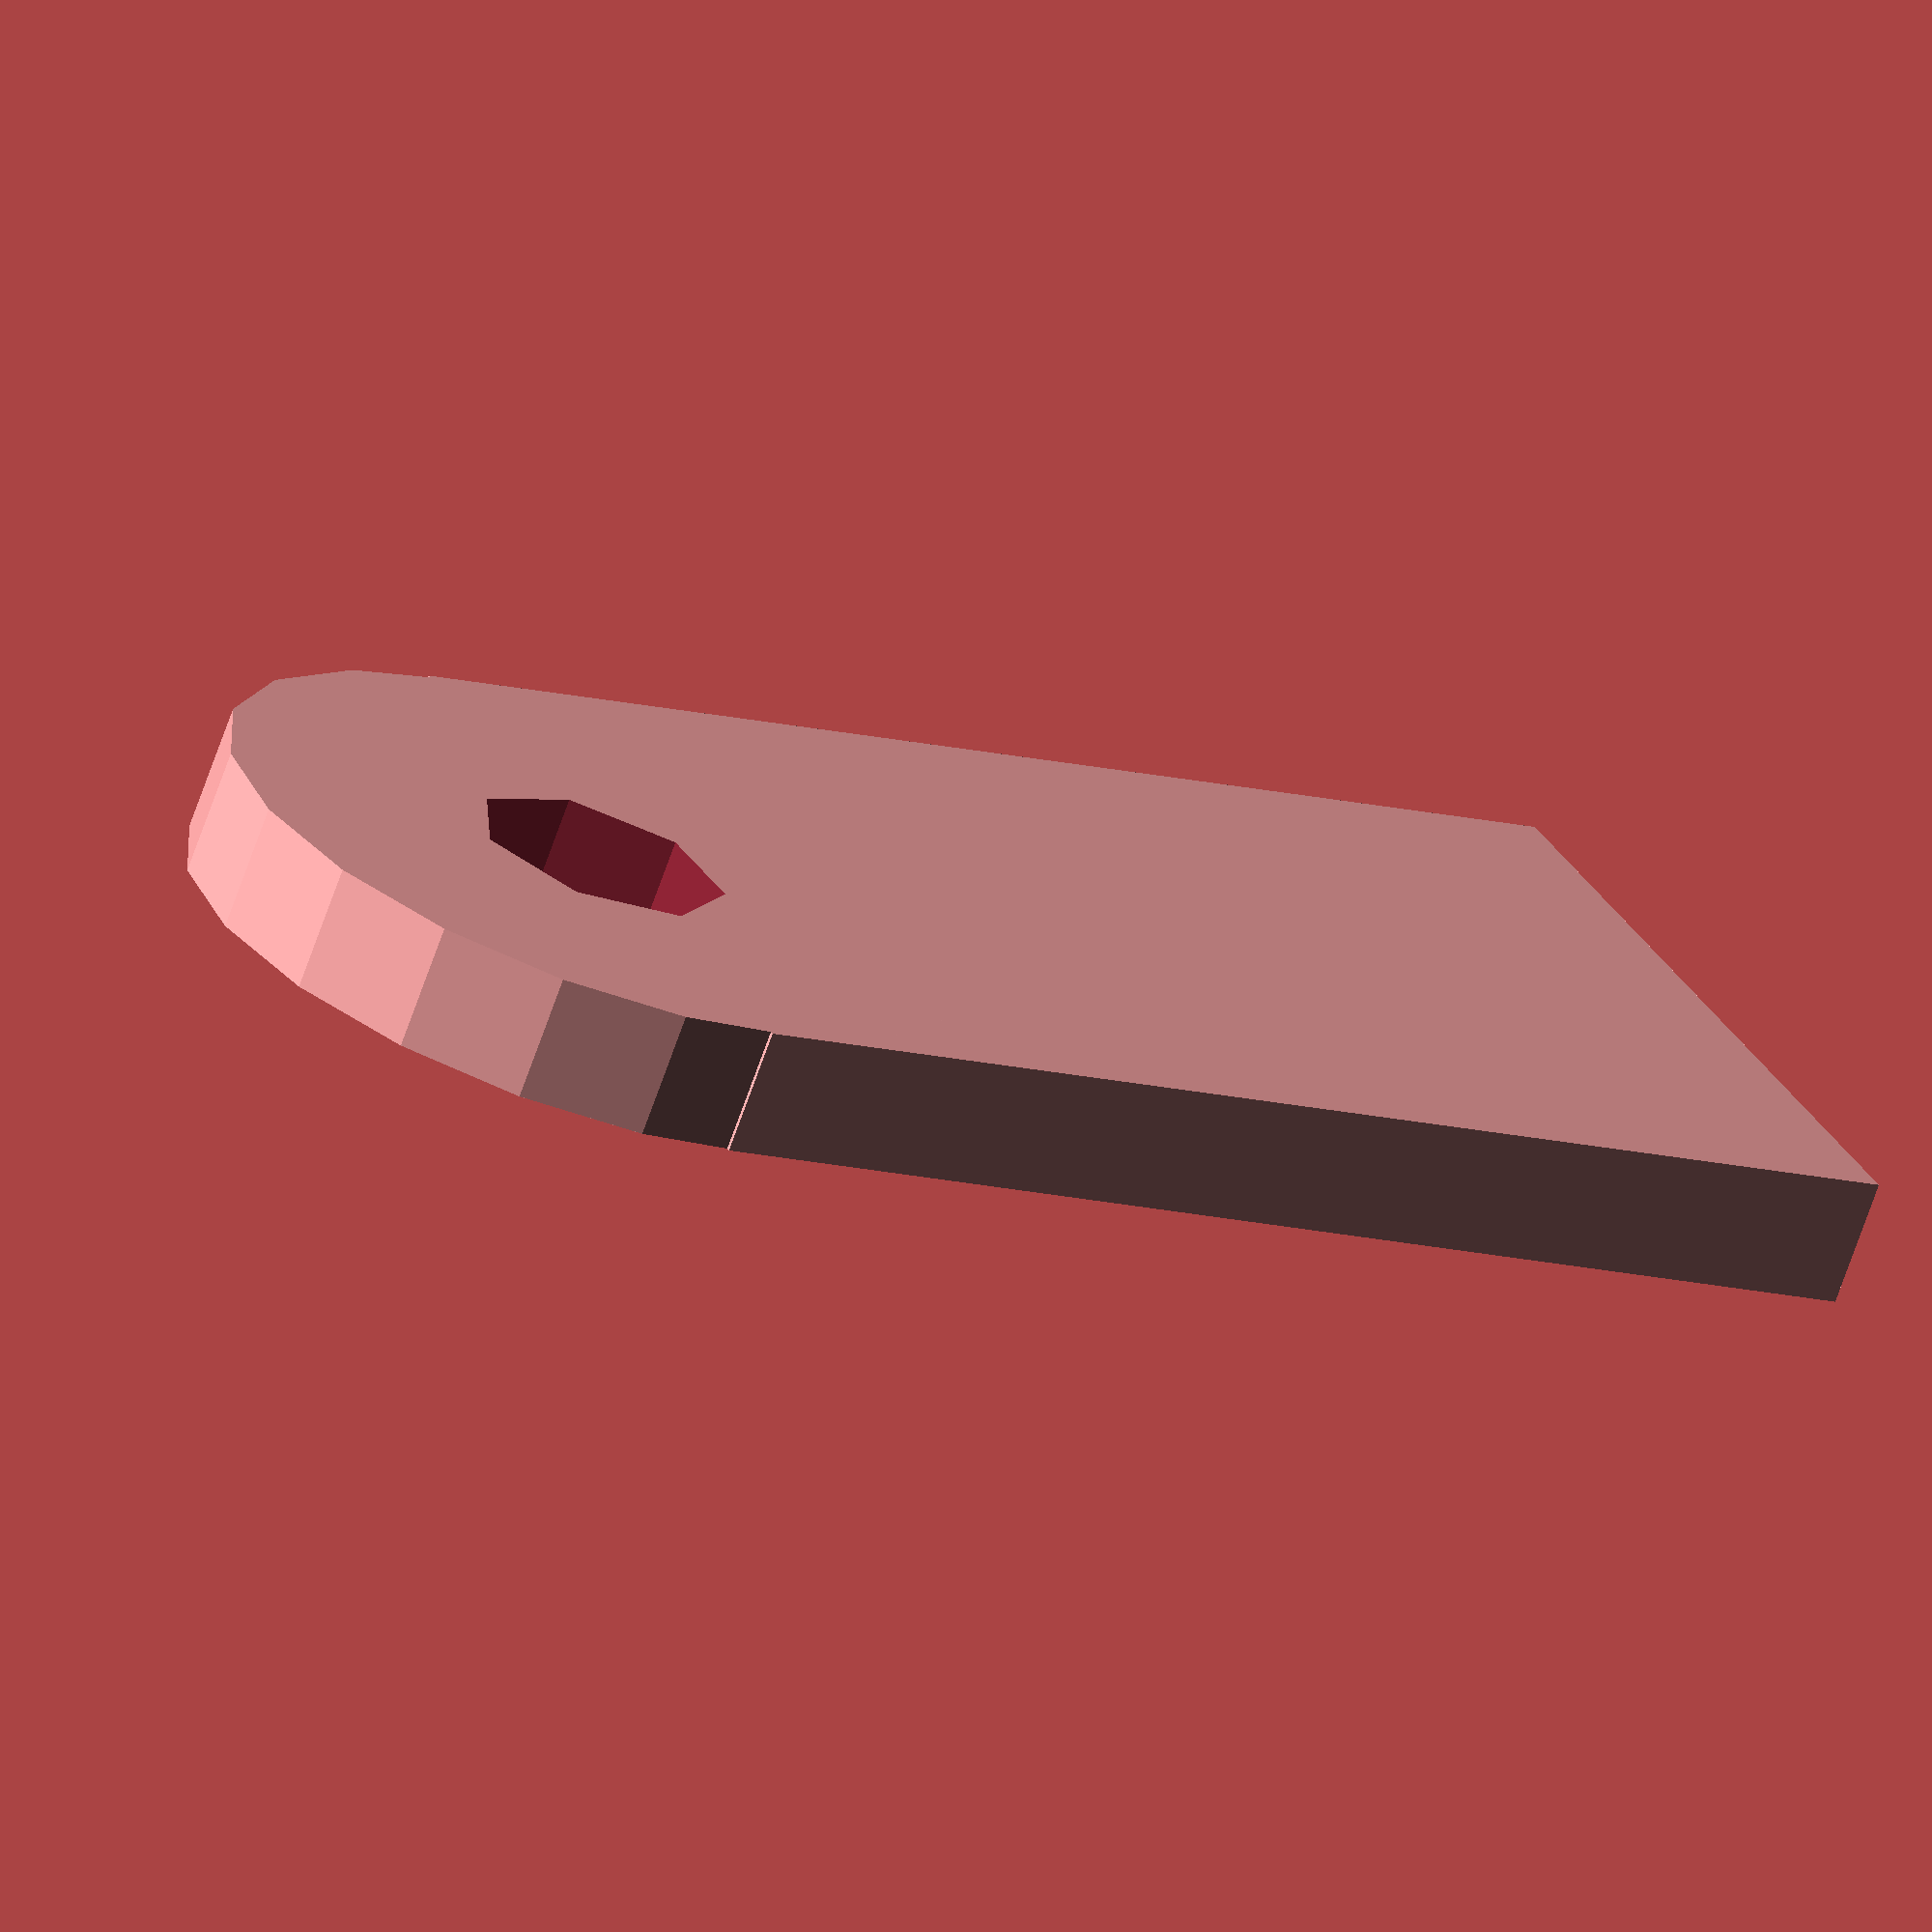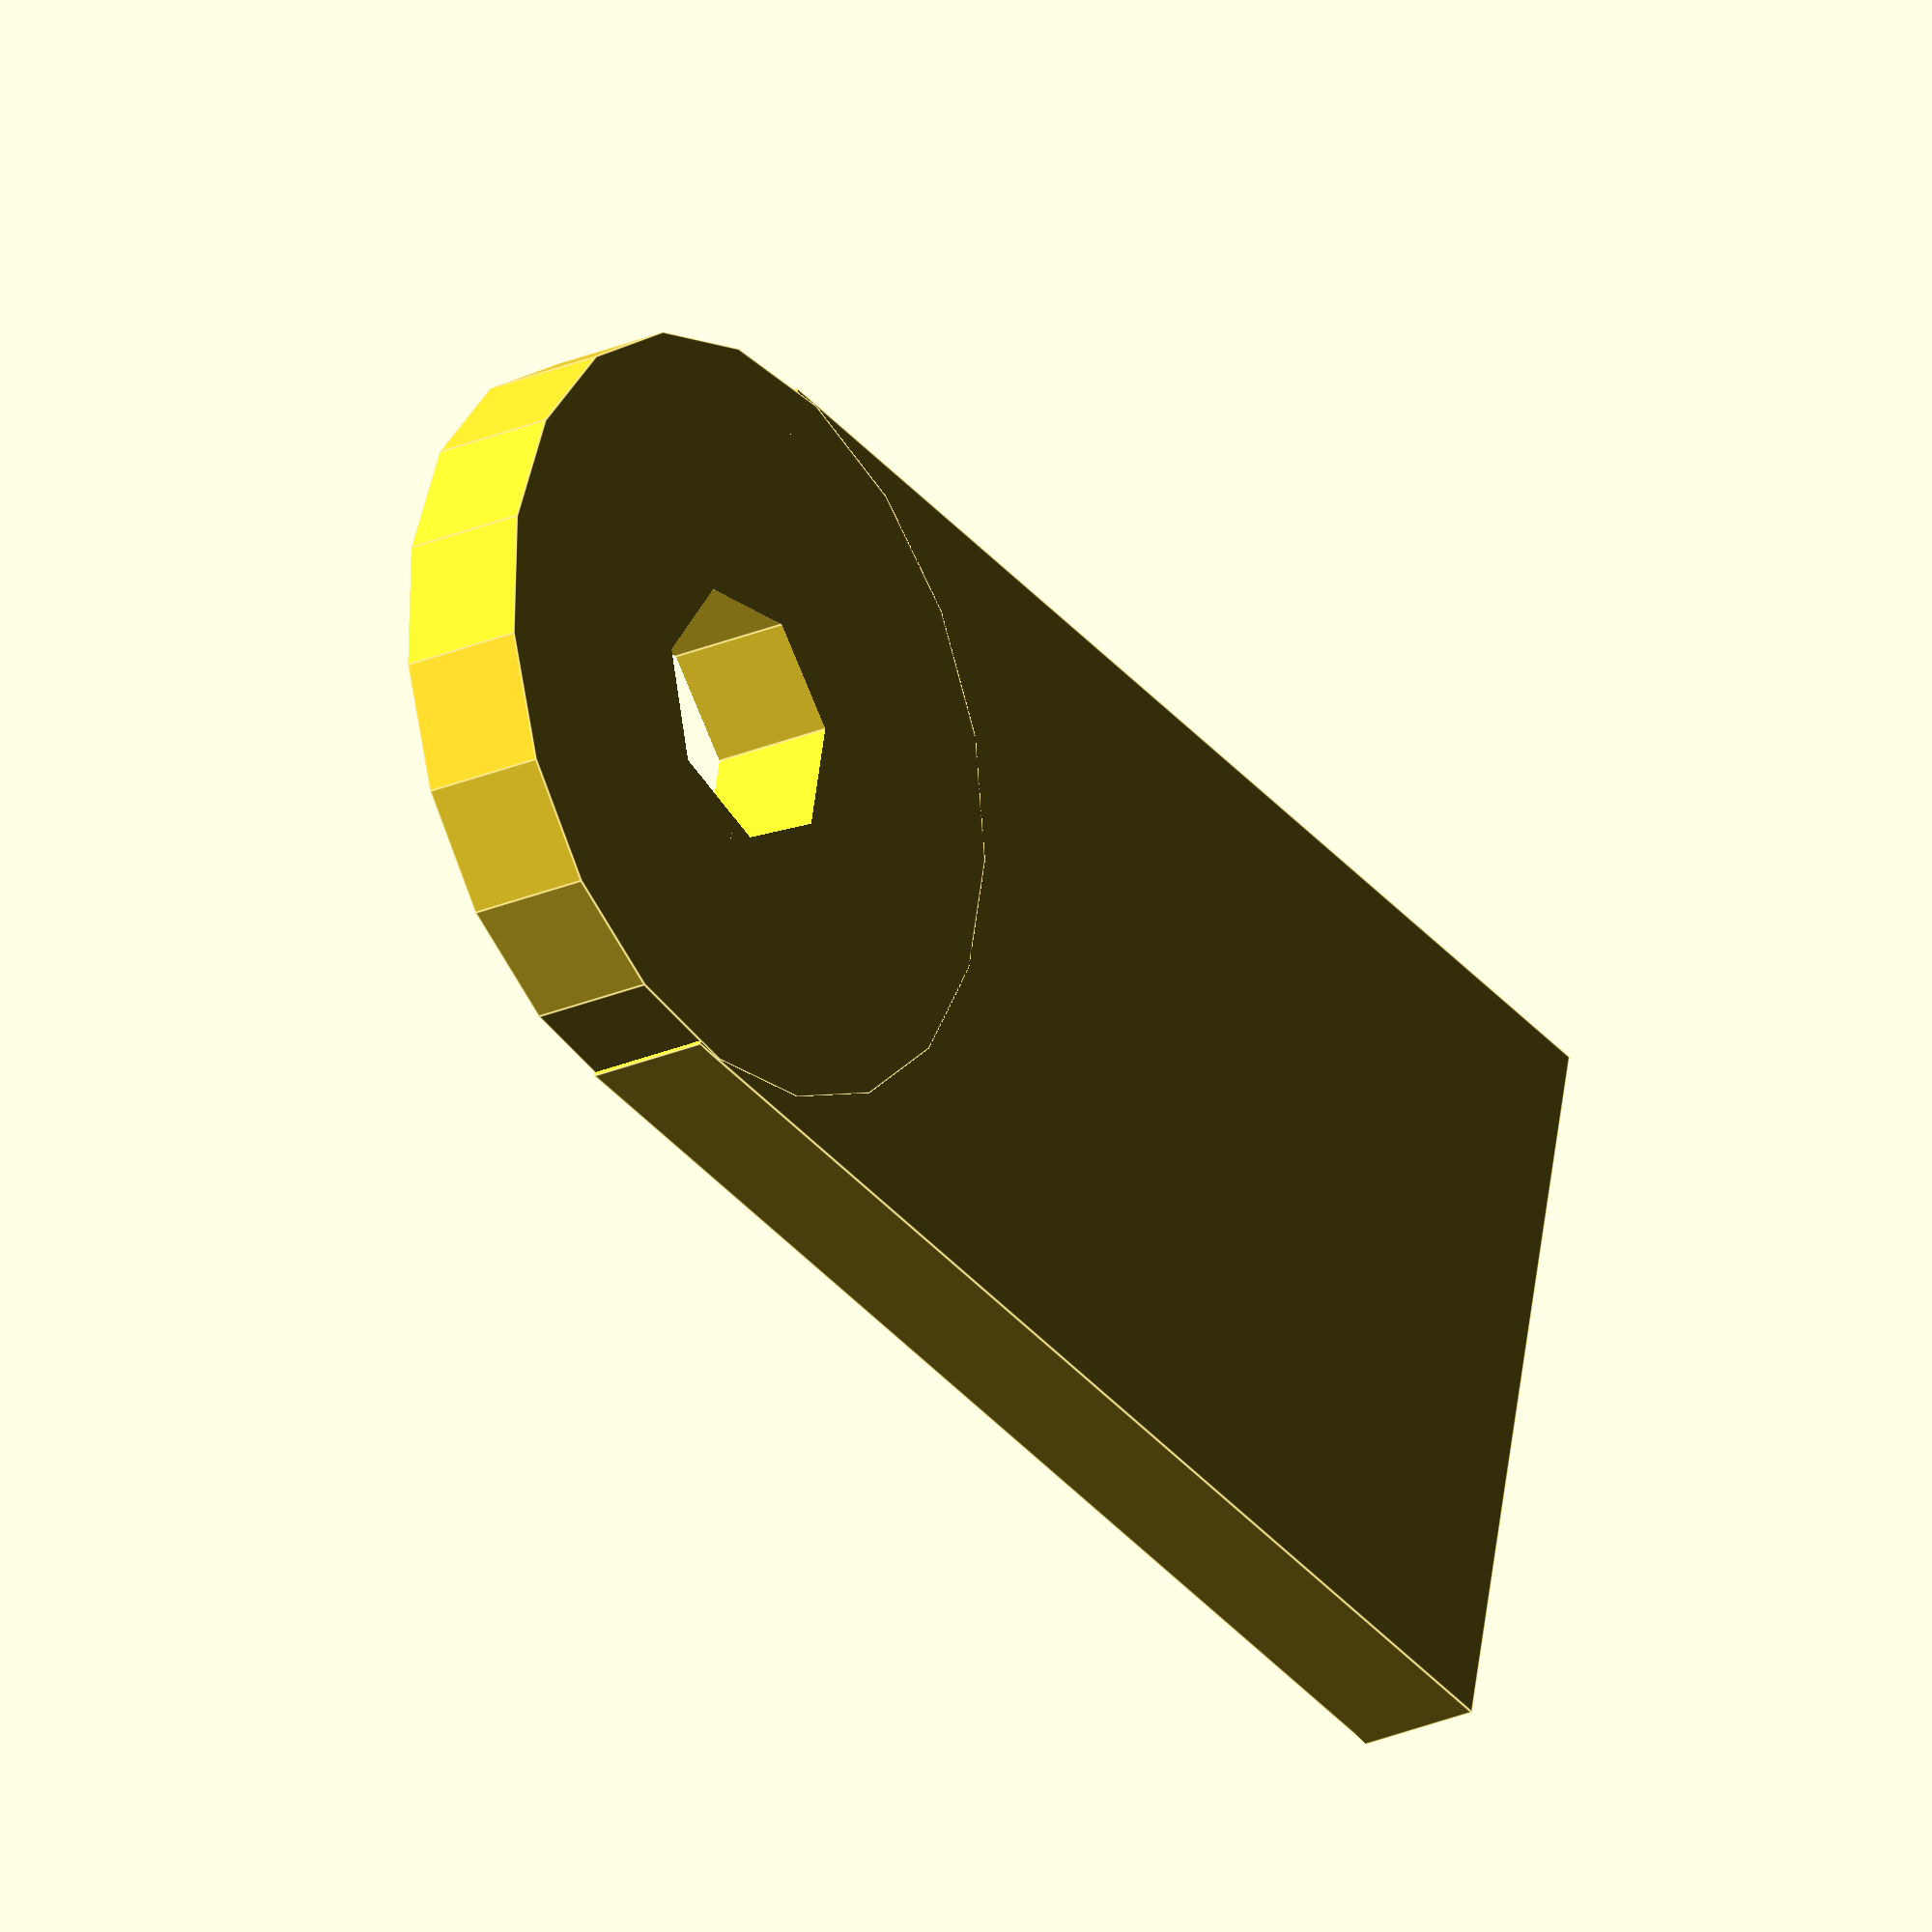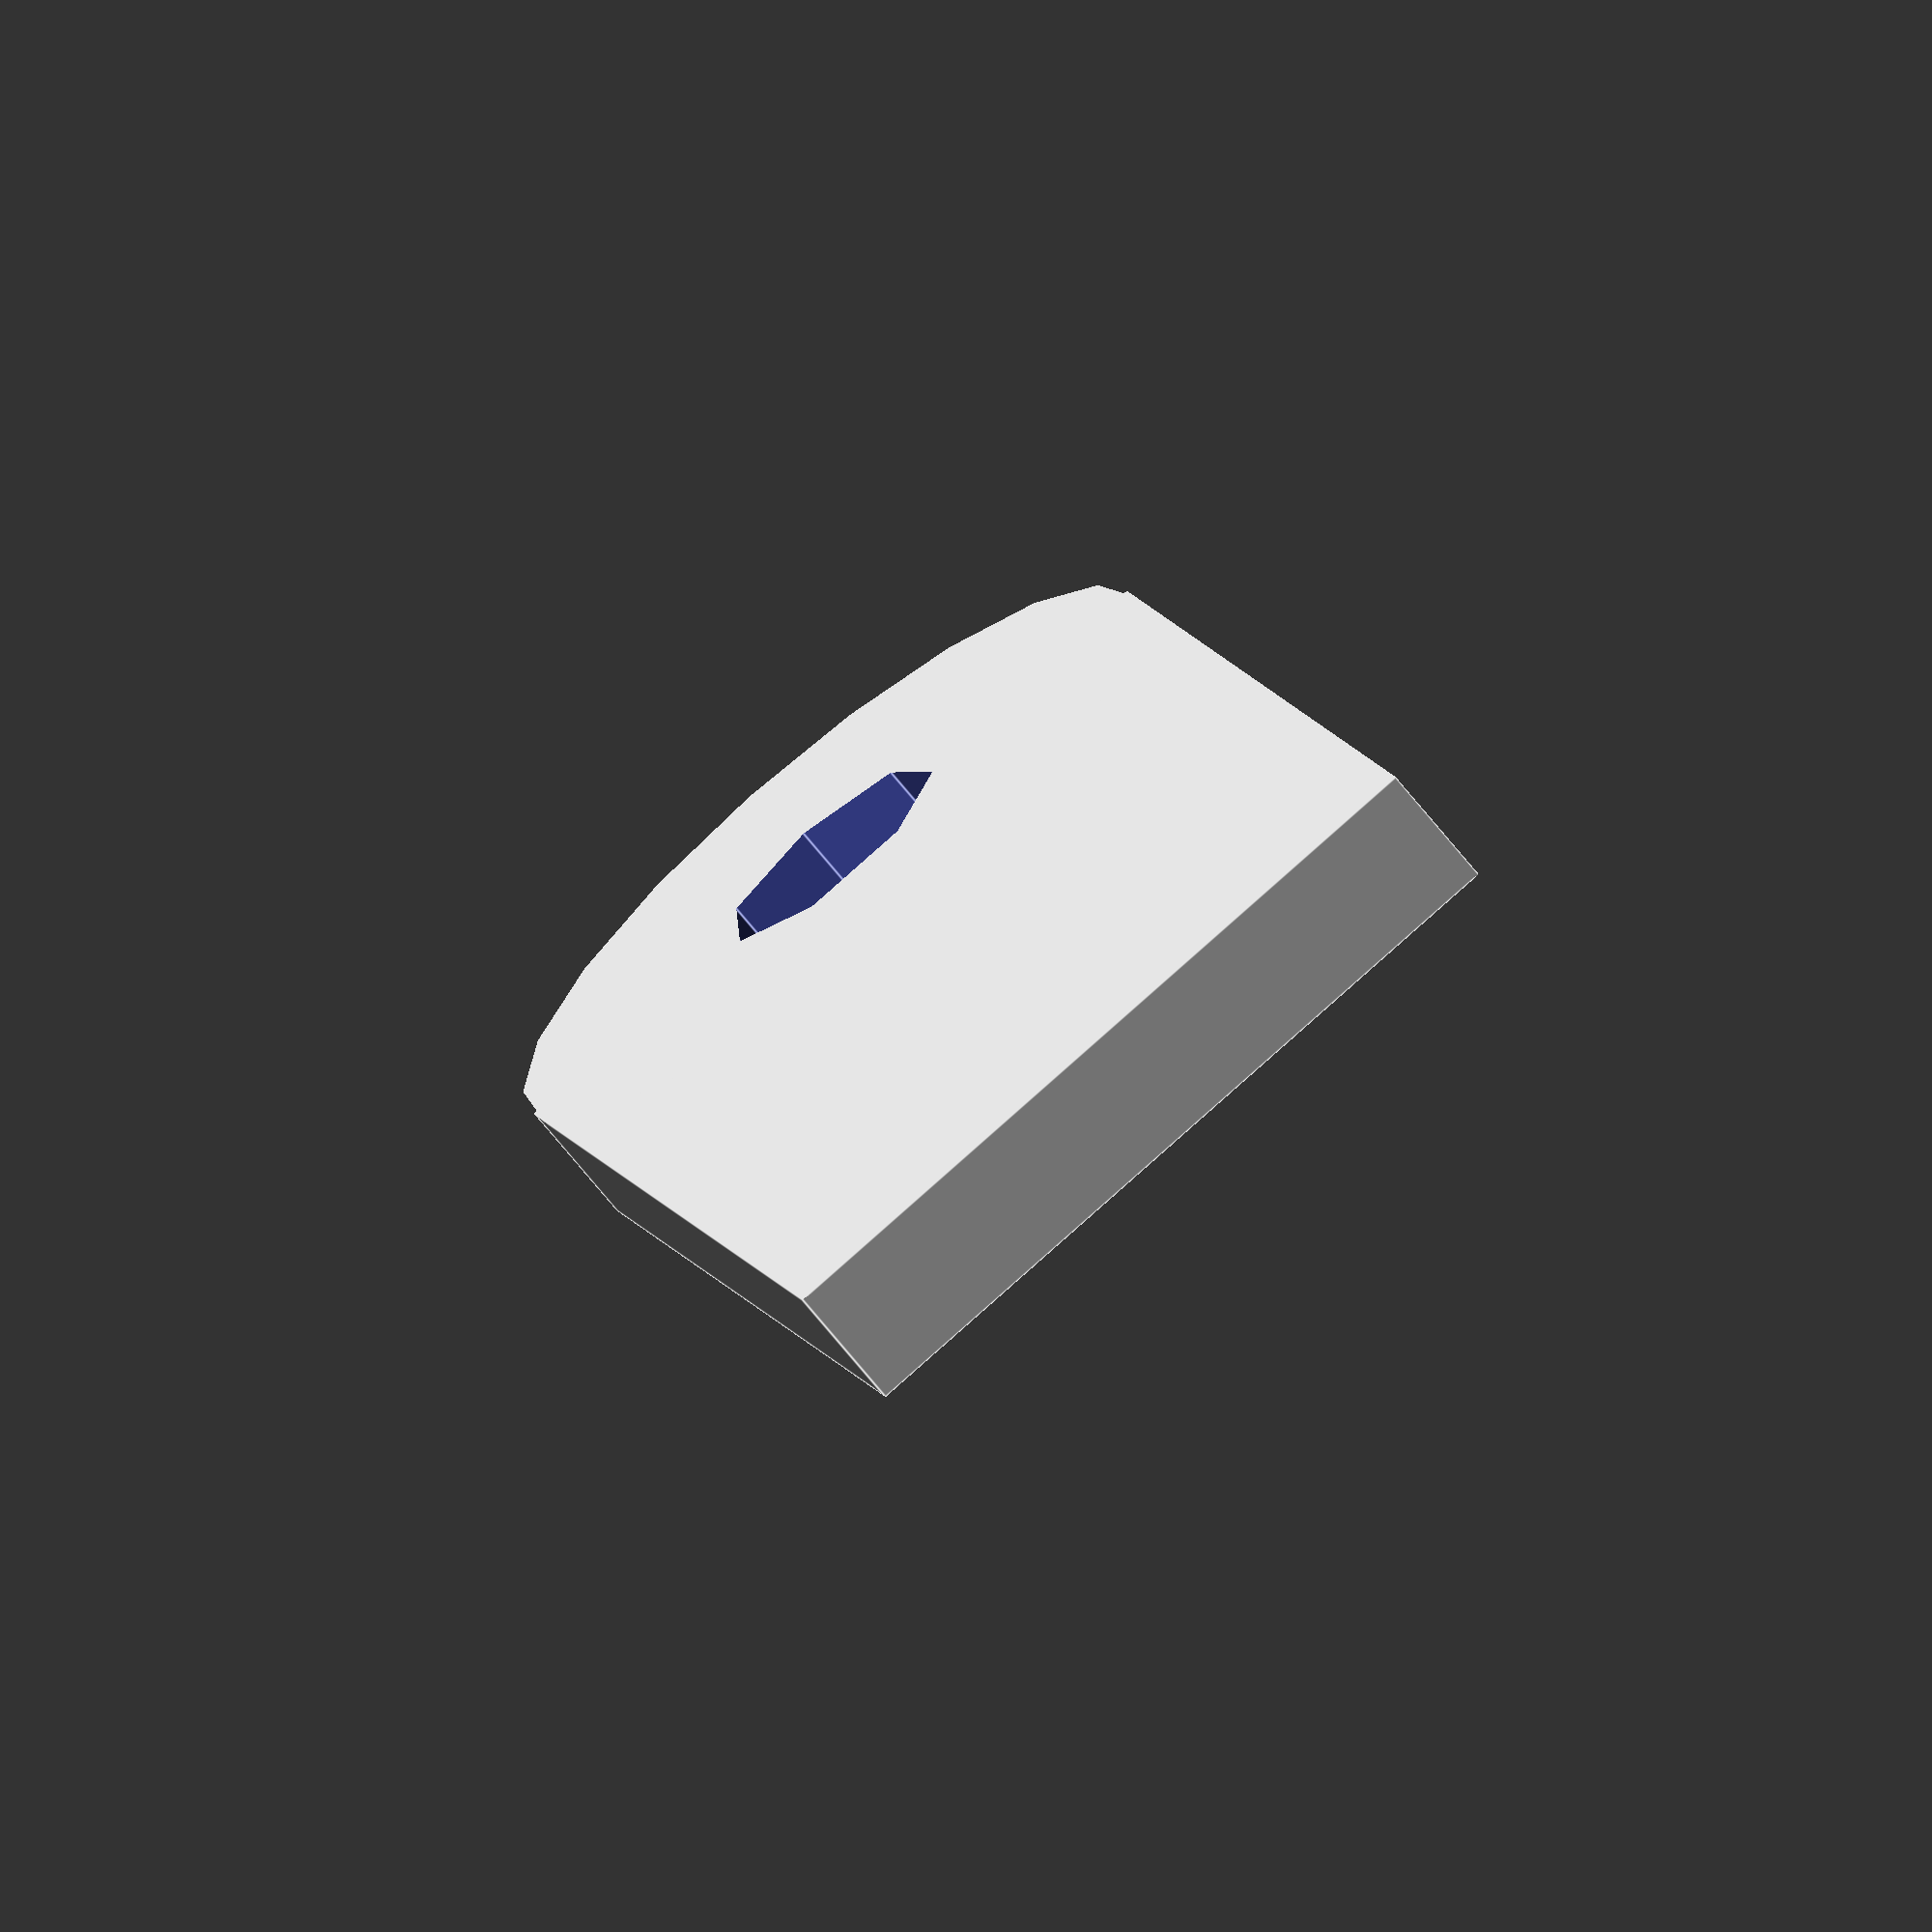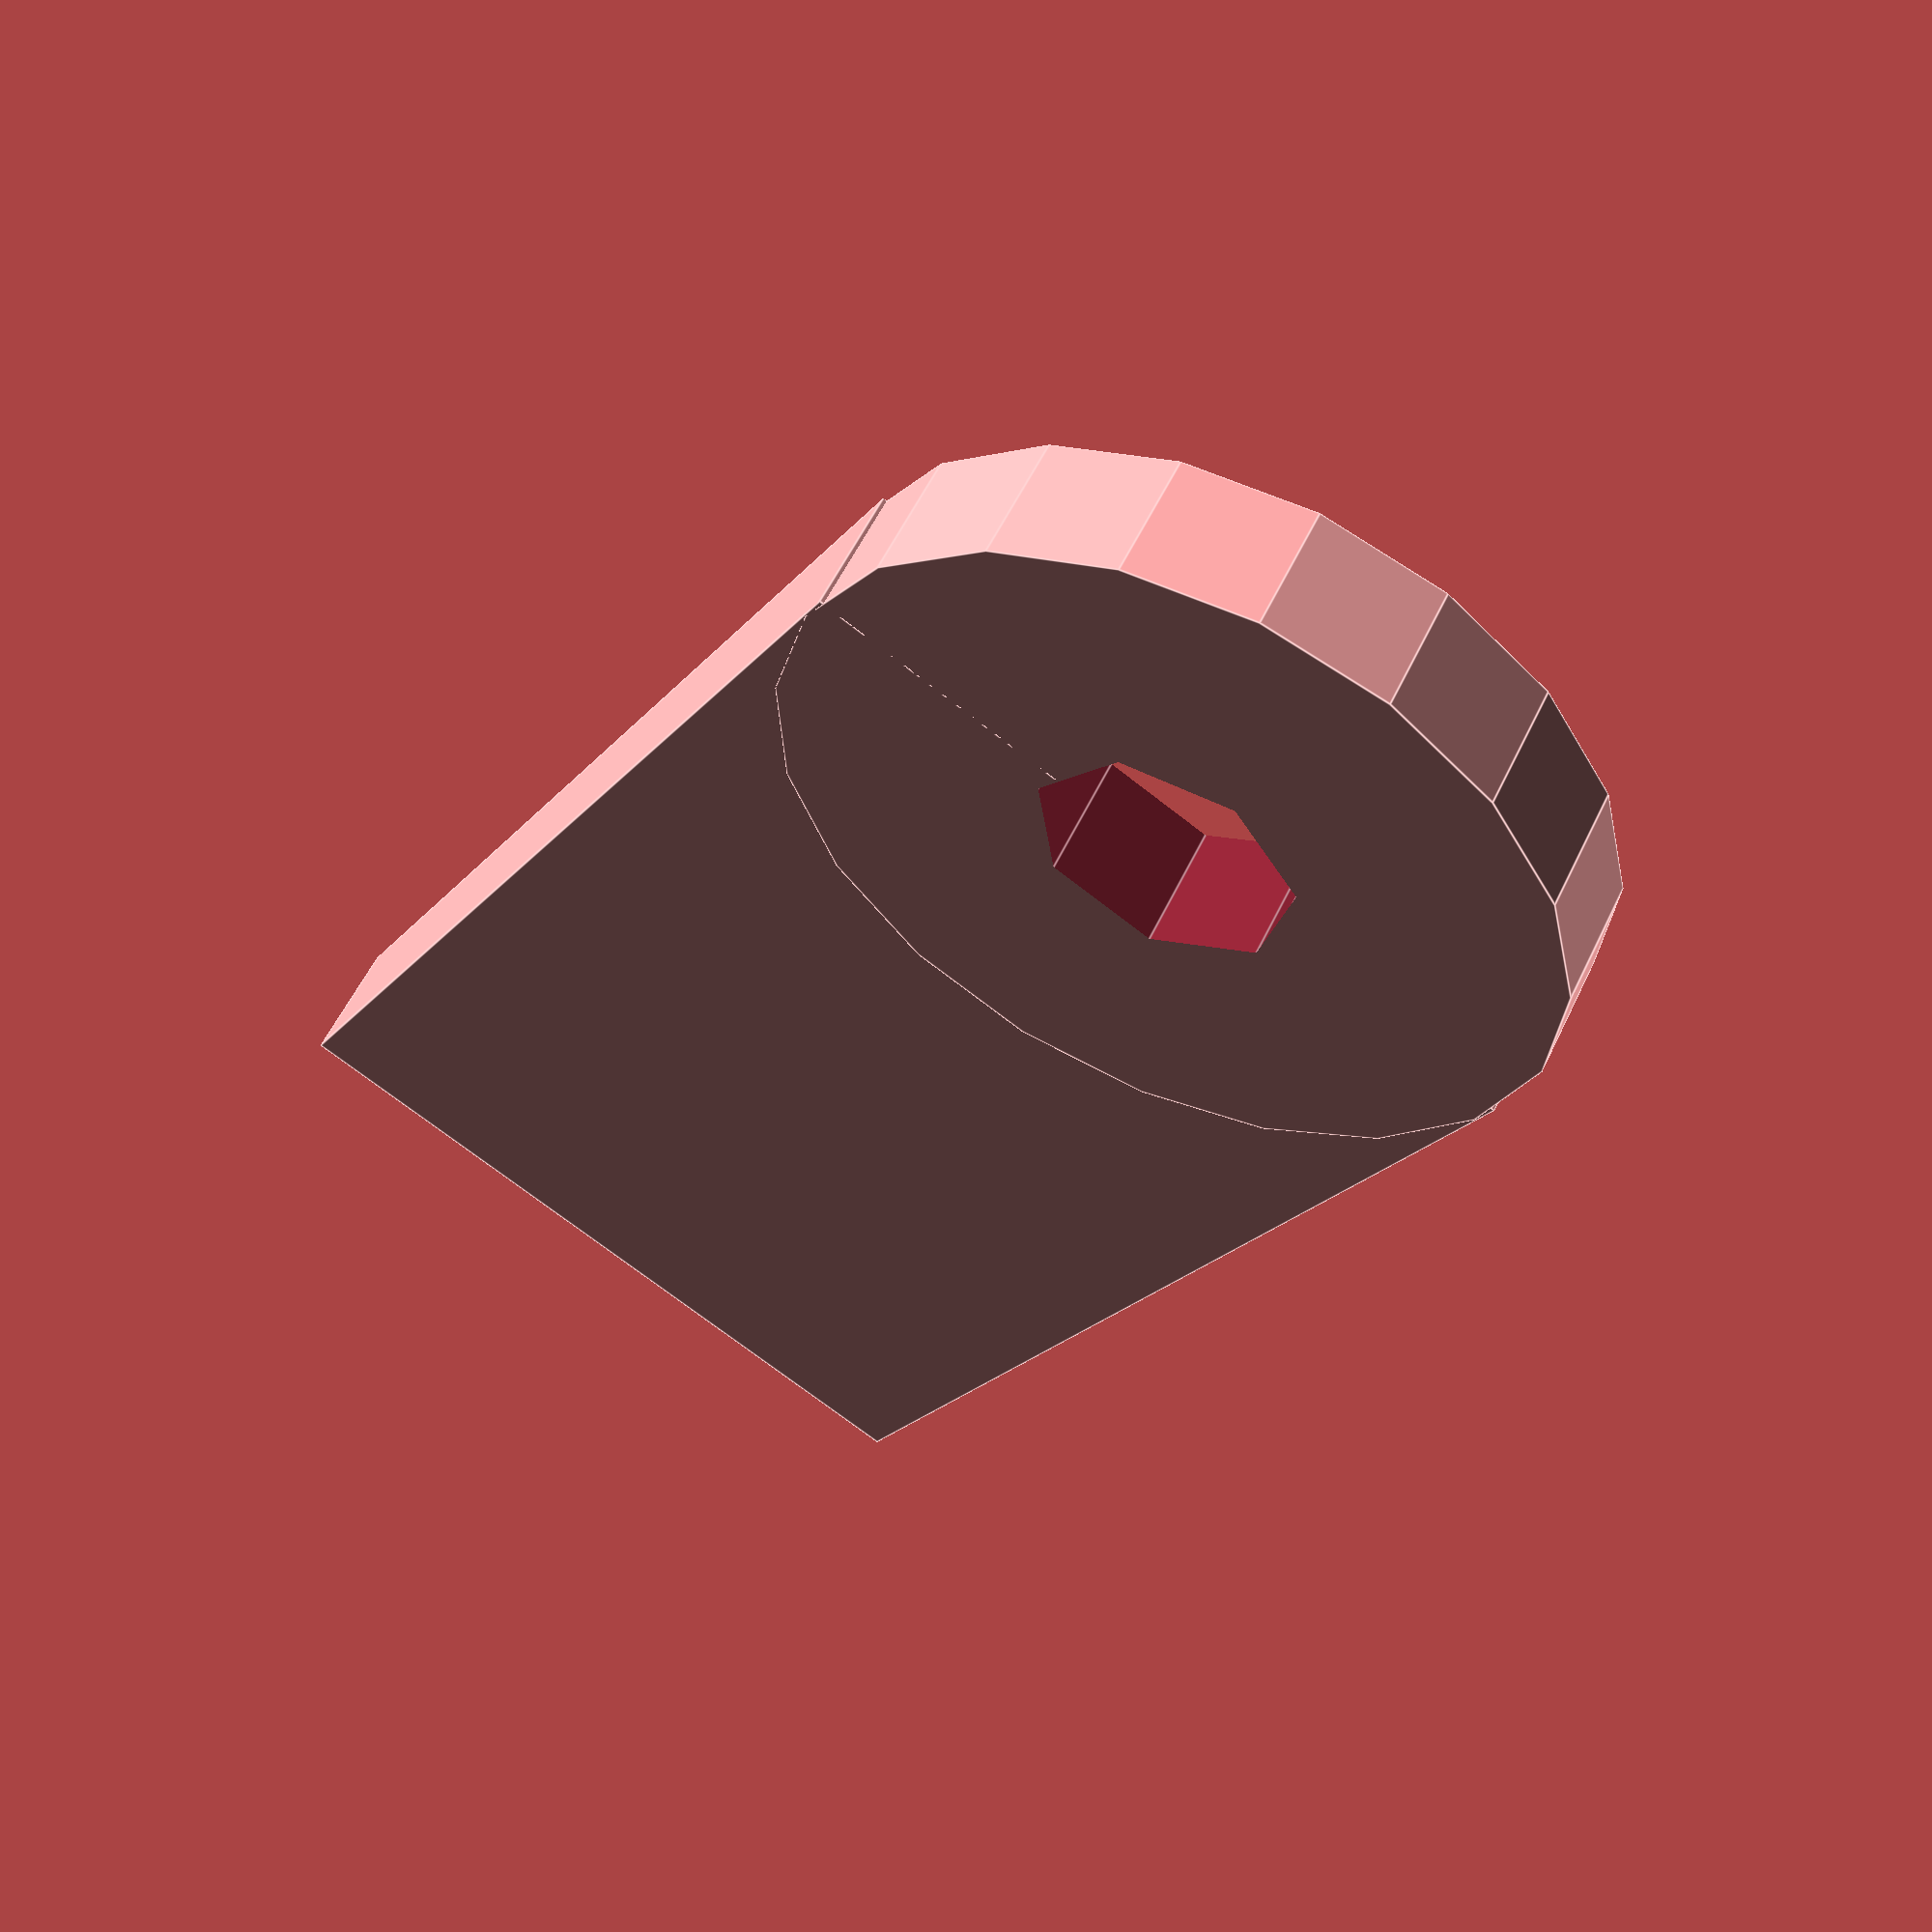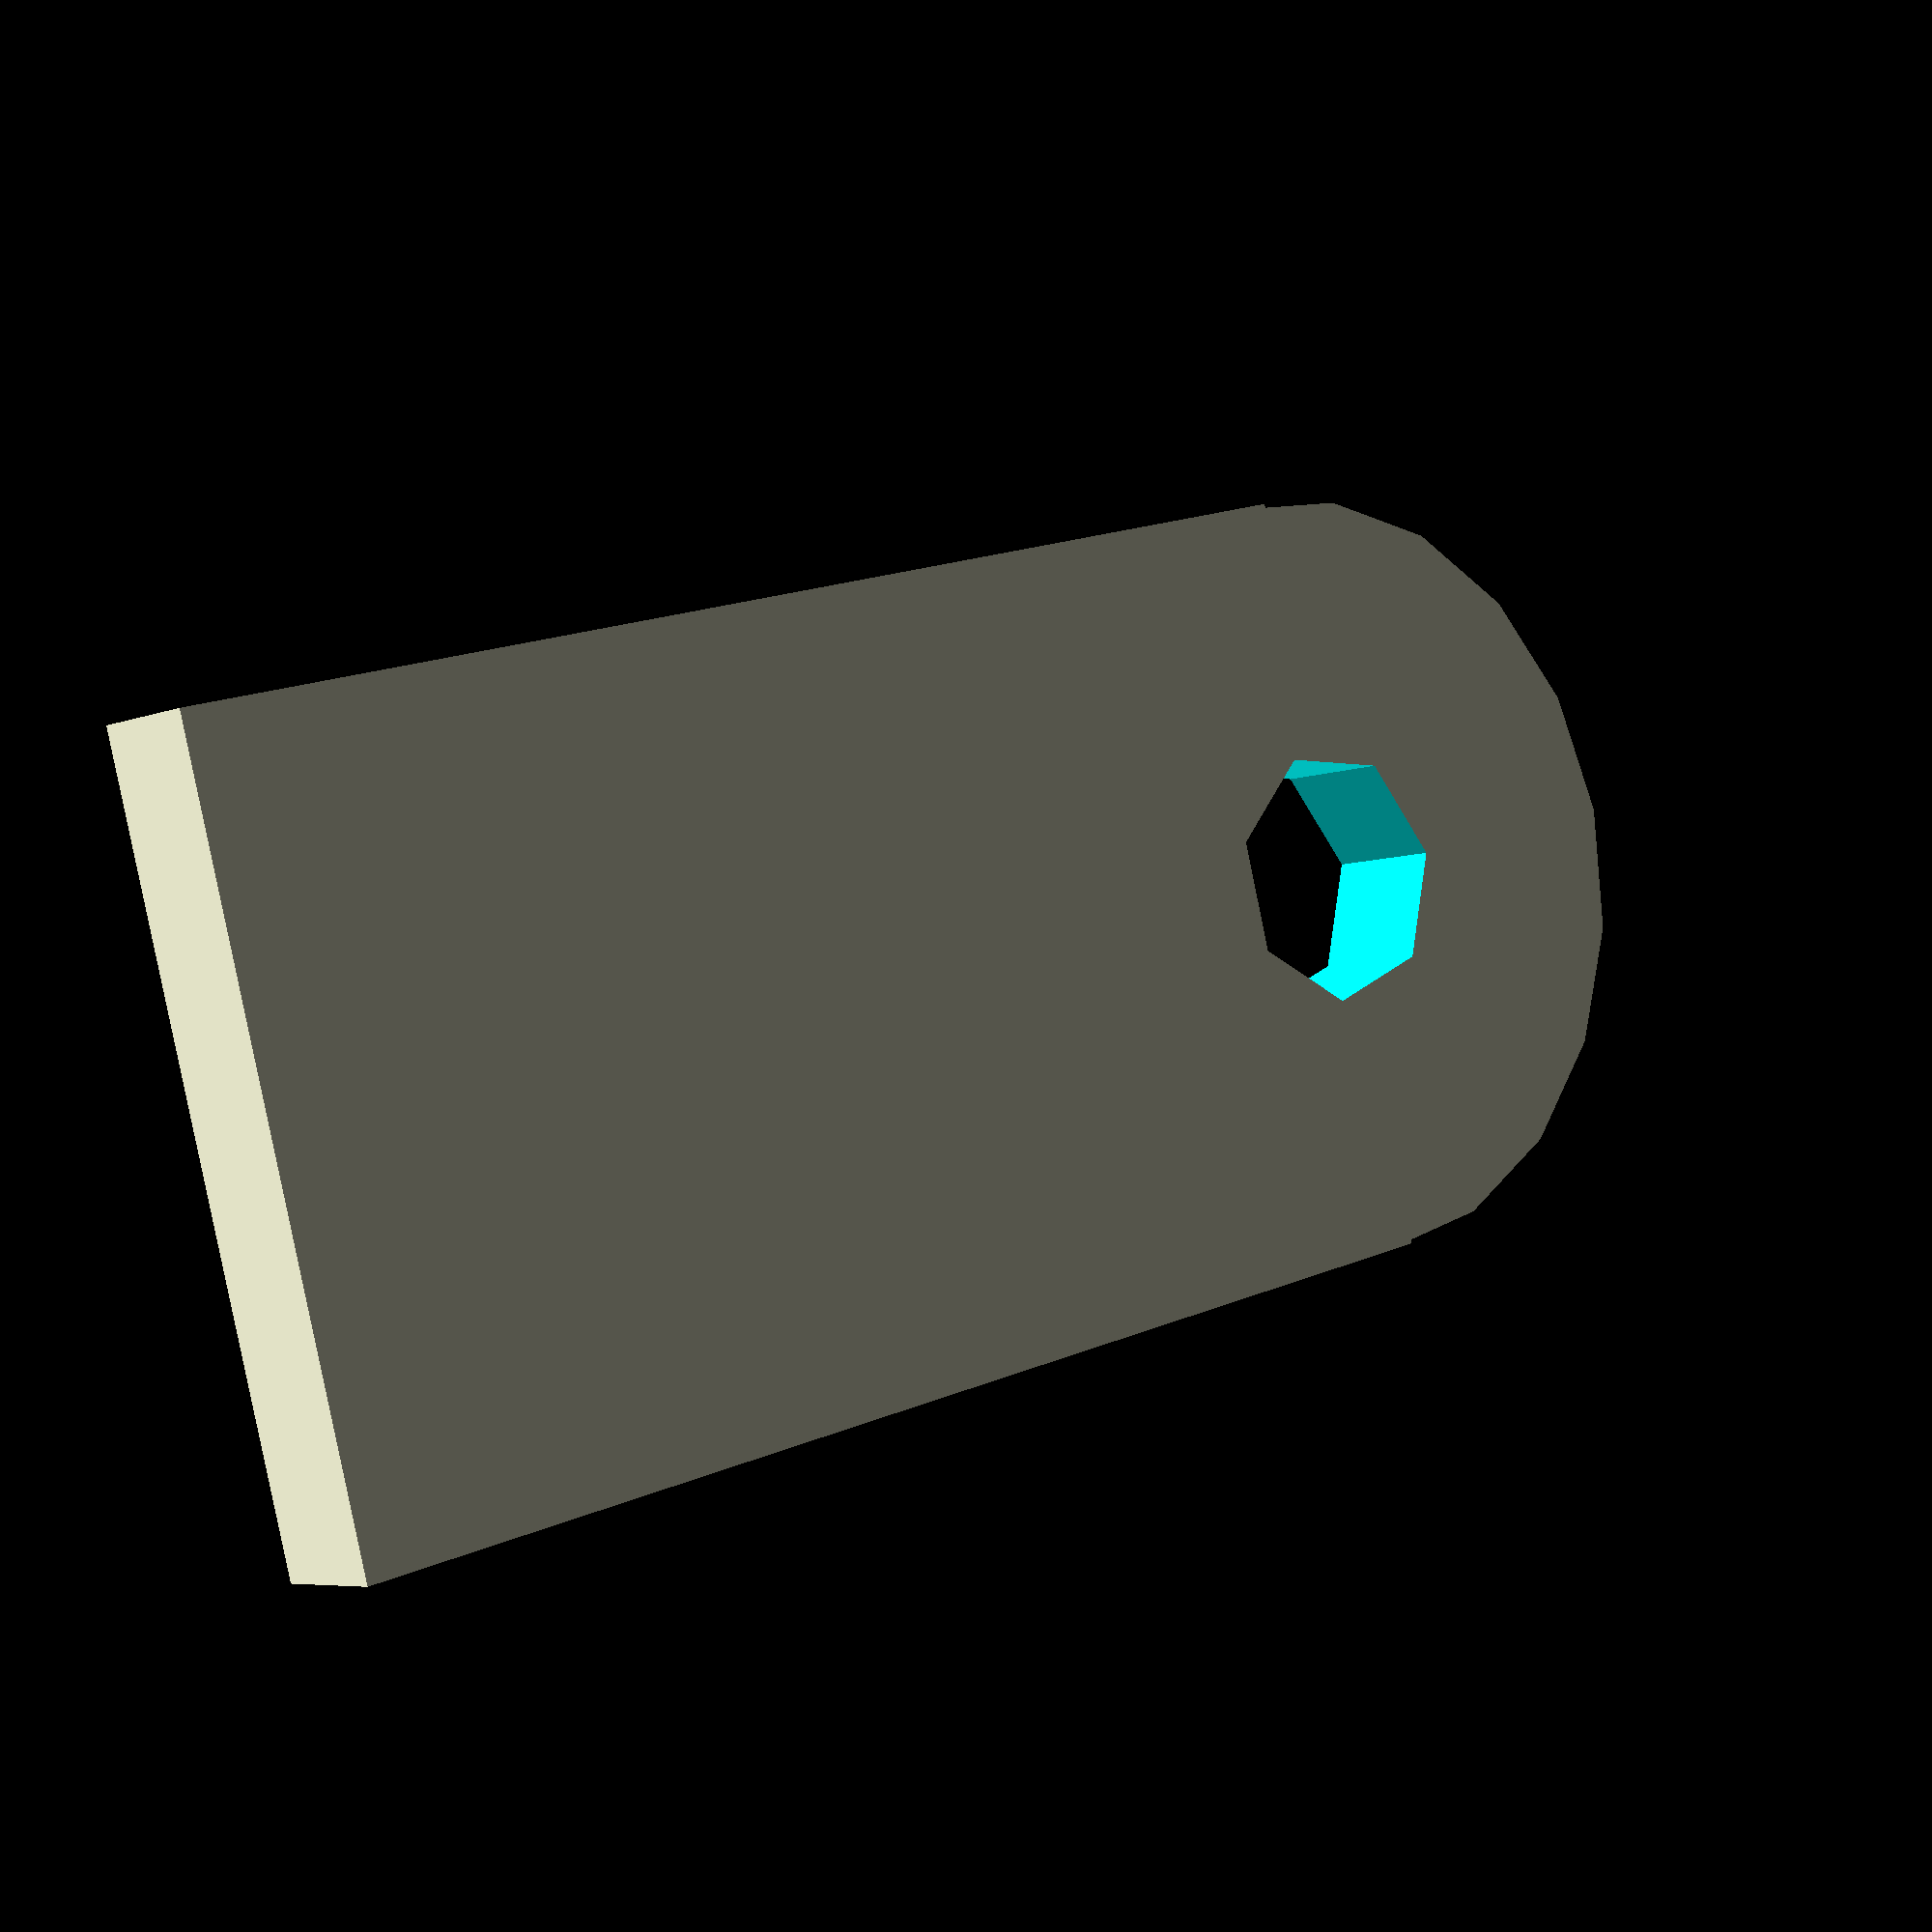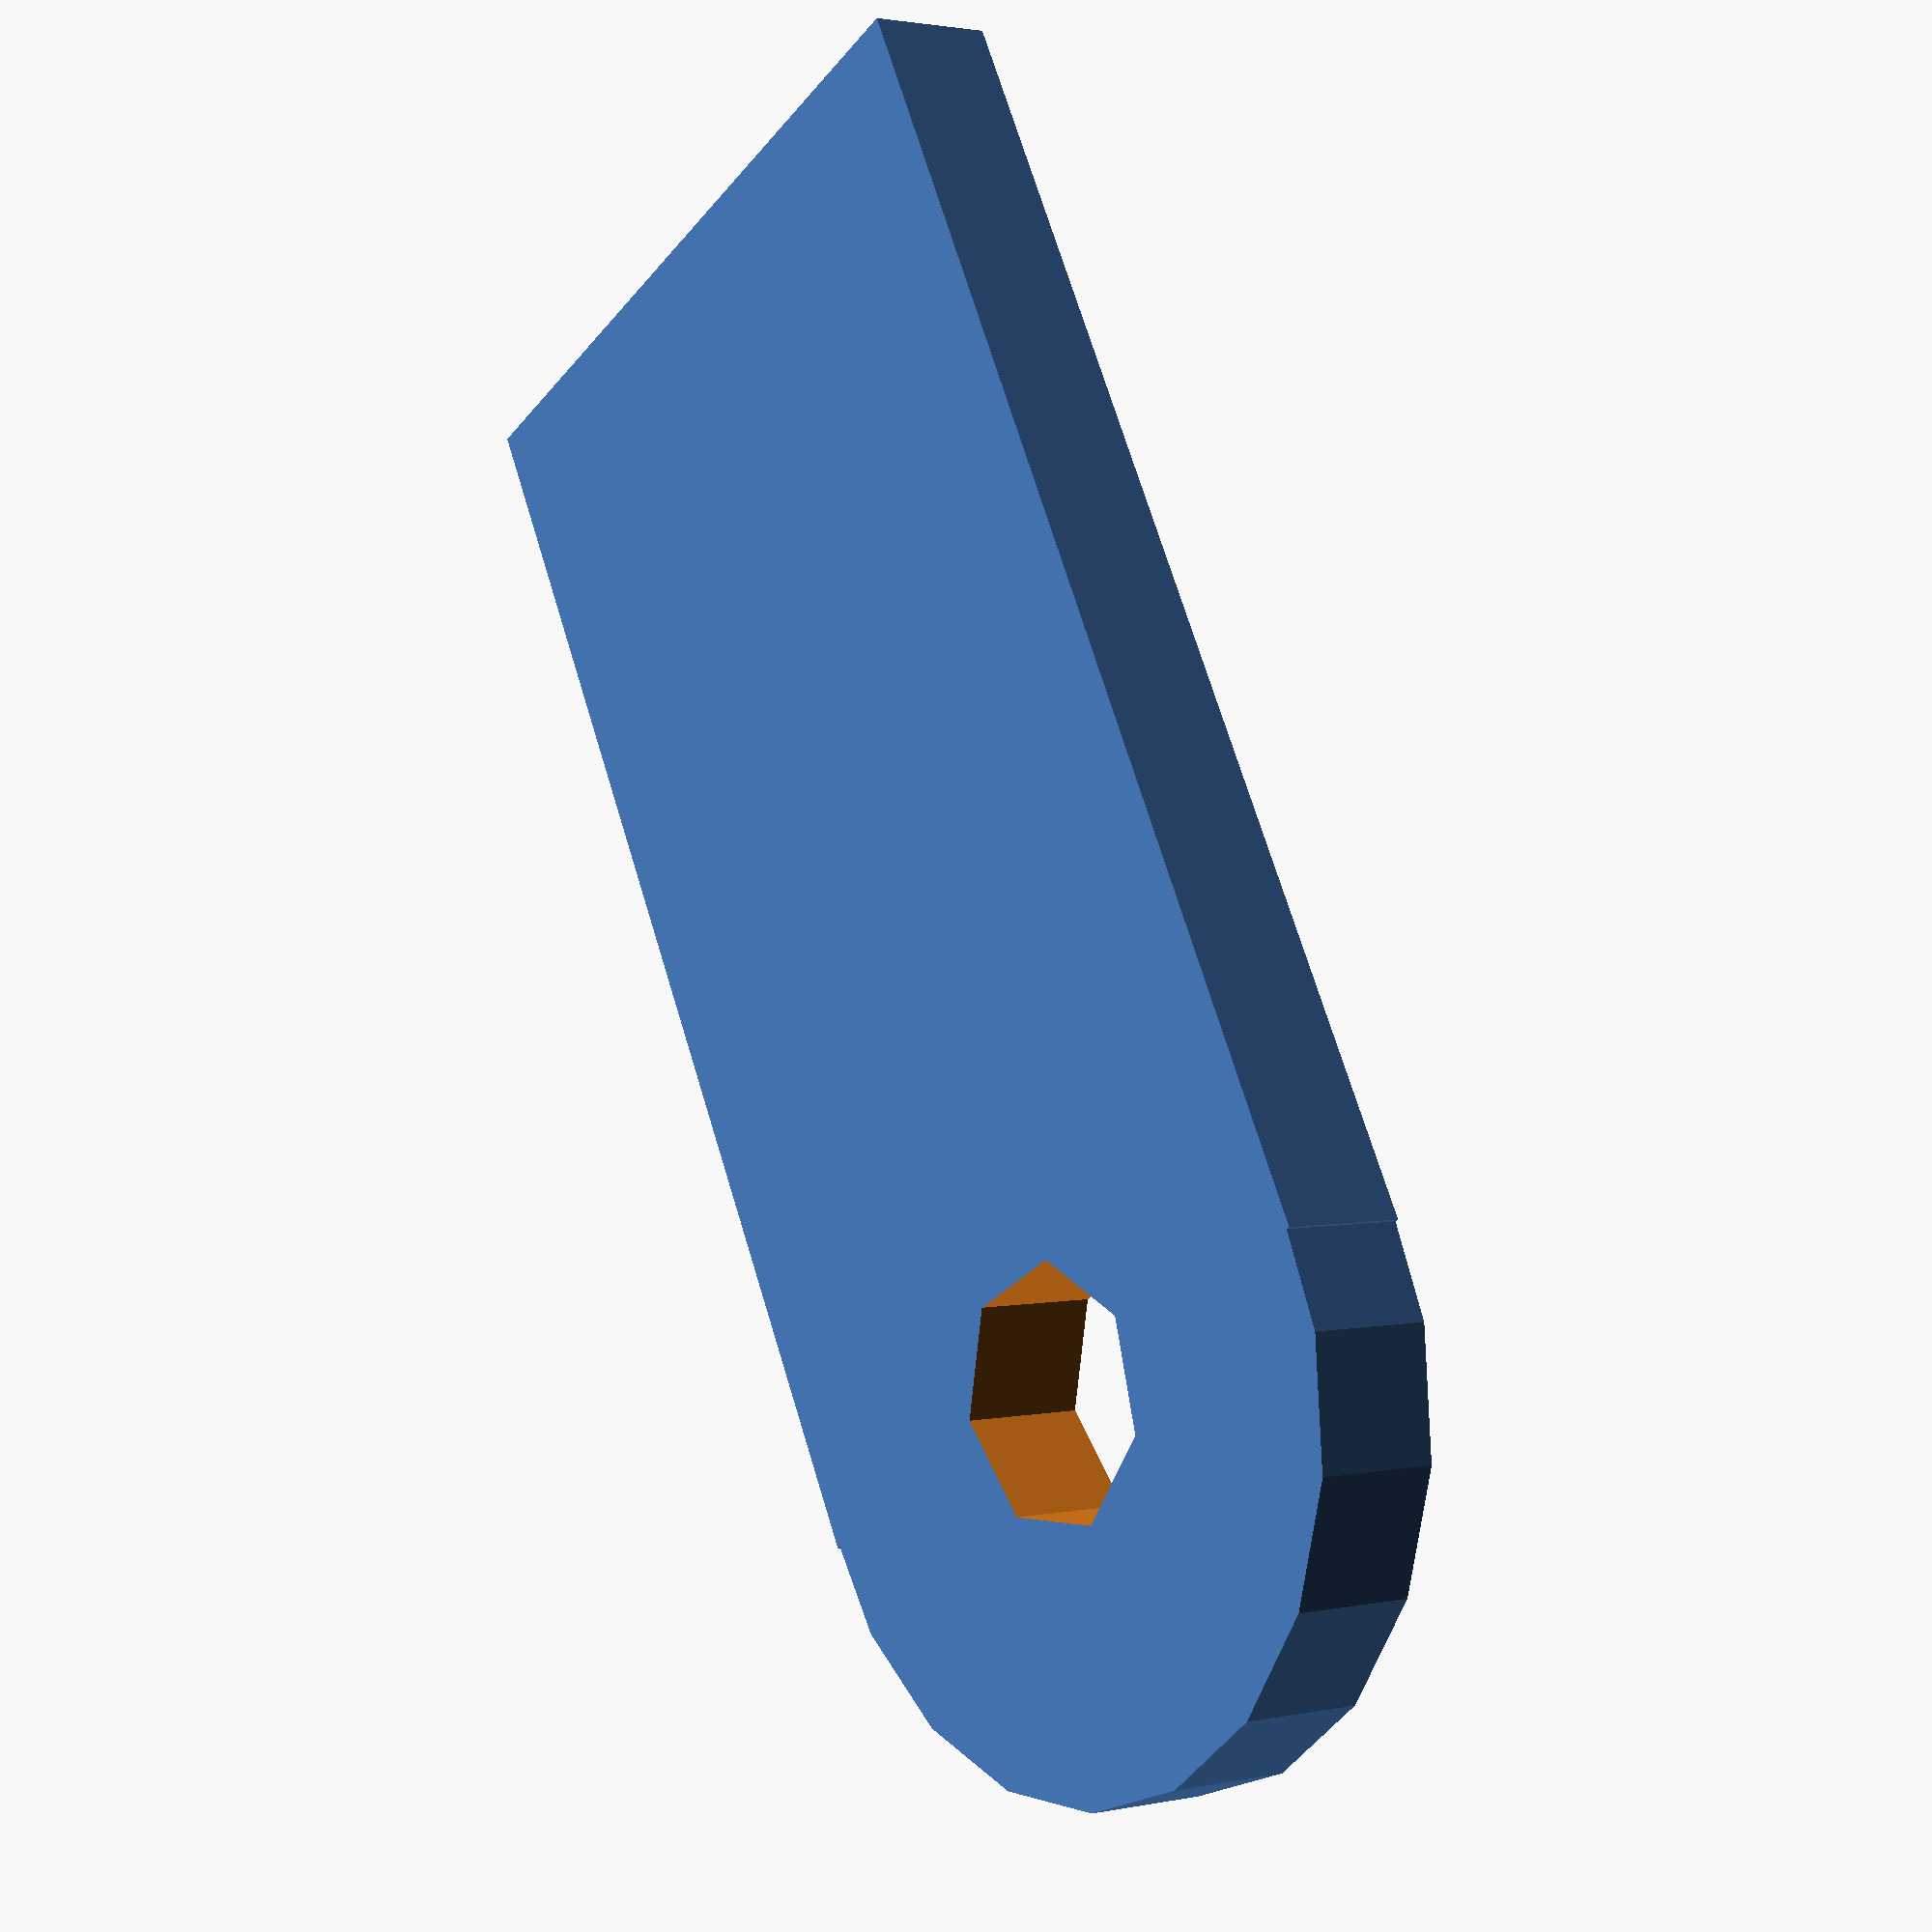
<openscad>
/*
 * Written by Dermot Tynan, Kalopa Research.
 * GPLv2.
 *
 * All dimensions are in mm.
 */

/*
 * Create a screw tab to be attached to something like a
 * box or plate.
 */
module screw_tab(length, screw_dia, thickness)
{
	tab_width = screw_dia * 3;
	difference() {
		union() {
			cube([length, tab_width, thickness], center = true);
			translate([length / 2, 0, 0])
				cylinder(r = tab_width / 2, h = thickness, center = true);
		}
		translate([length / 2, 0, 0])
			cylinder(r = screw_dia / 2, h = thickness + 2, center = true);
	}
}

screw_tab(20, 4, 2);

</openscad>
<views>
elev=249.6 azim=207.4 roll=19.3 proj=o view=solid
elev=203.9 azim=11.9 roll=233.3 proj=o view=edges
elev=252.0 azim=74.8 roll=140.9 proj=o view=edges
elev=304.3 azim=240.2 roll=205.0 proj=p view=edges
elev=5.7 azim=345.2 roll=321.5 proj=p view=solid
elev=358.0 azim=118.4 roll=232.8 proj=p view=wireframe
</views>
